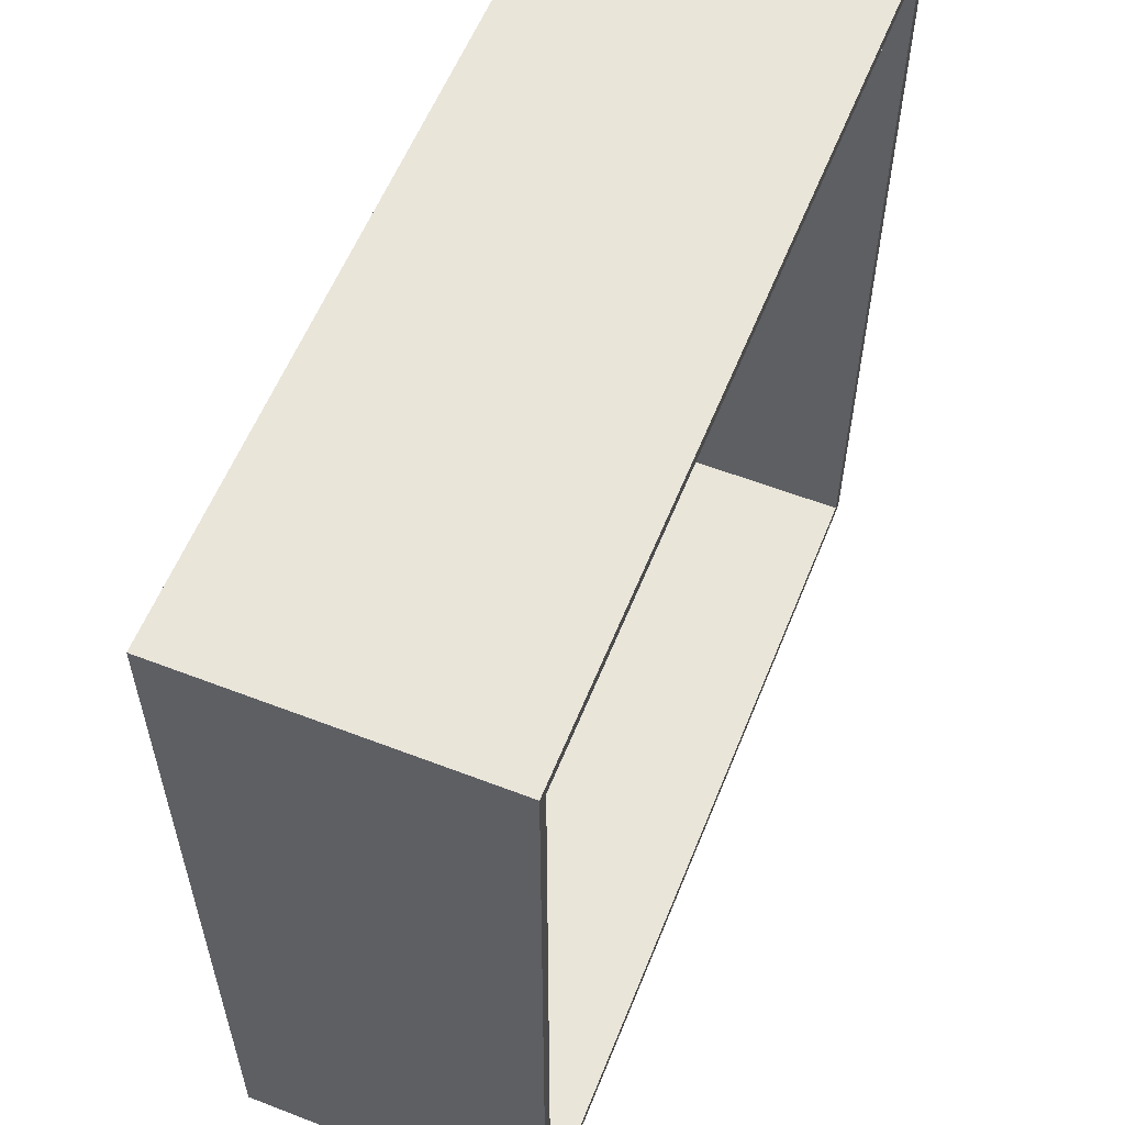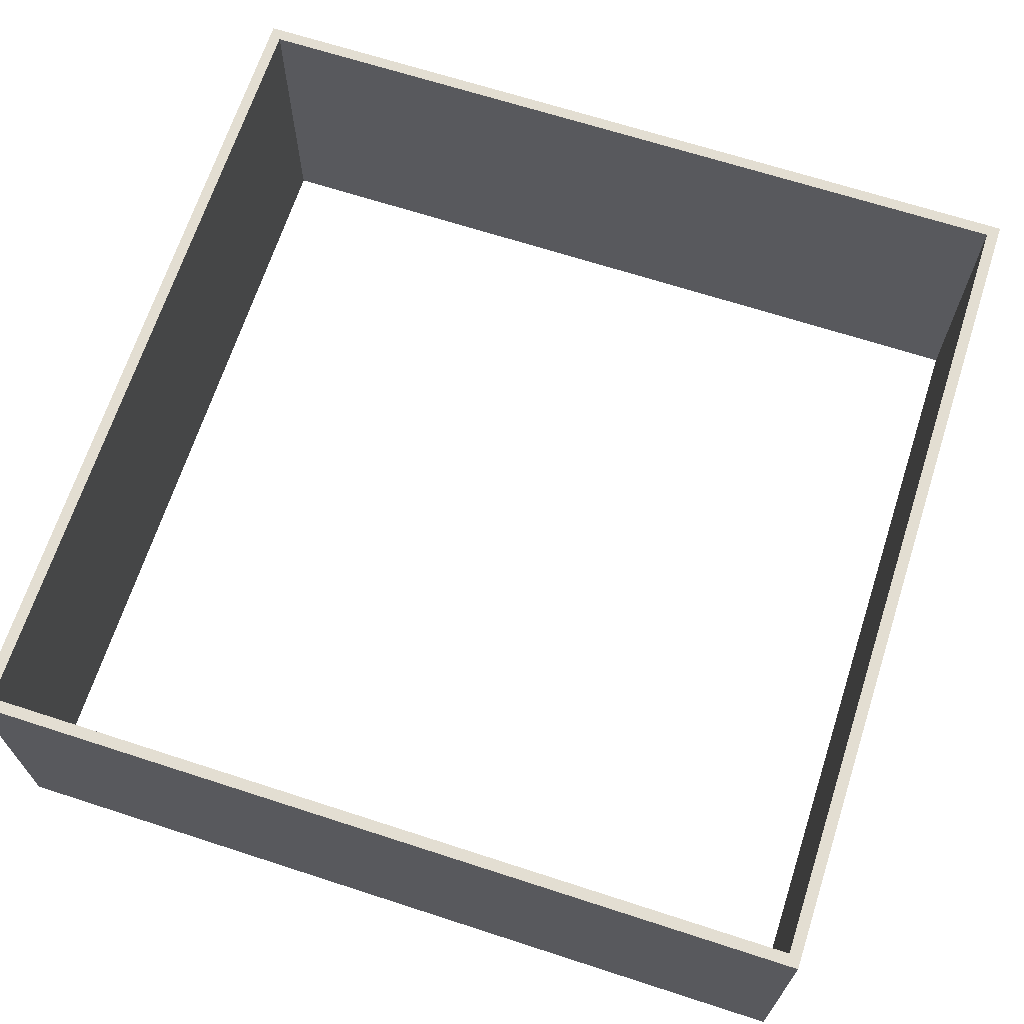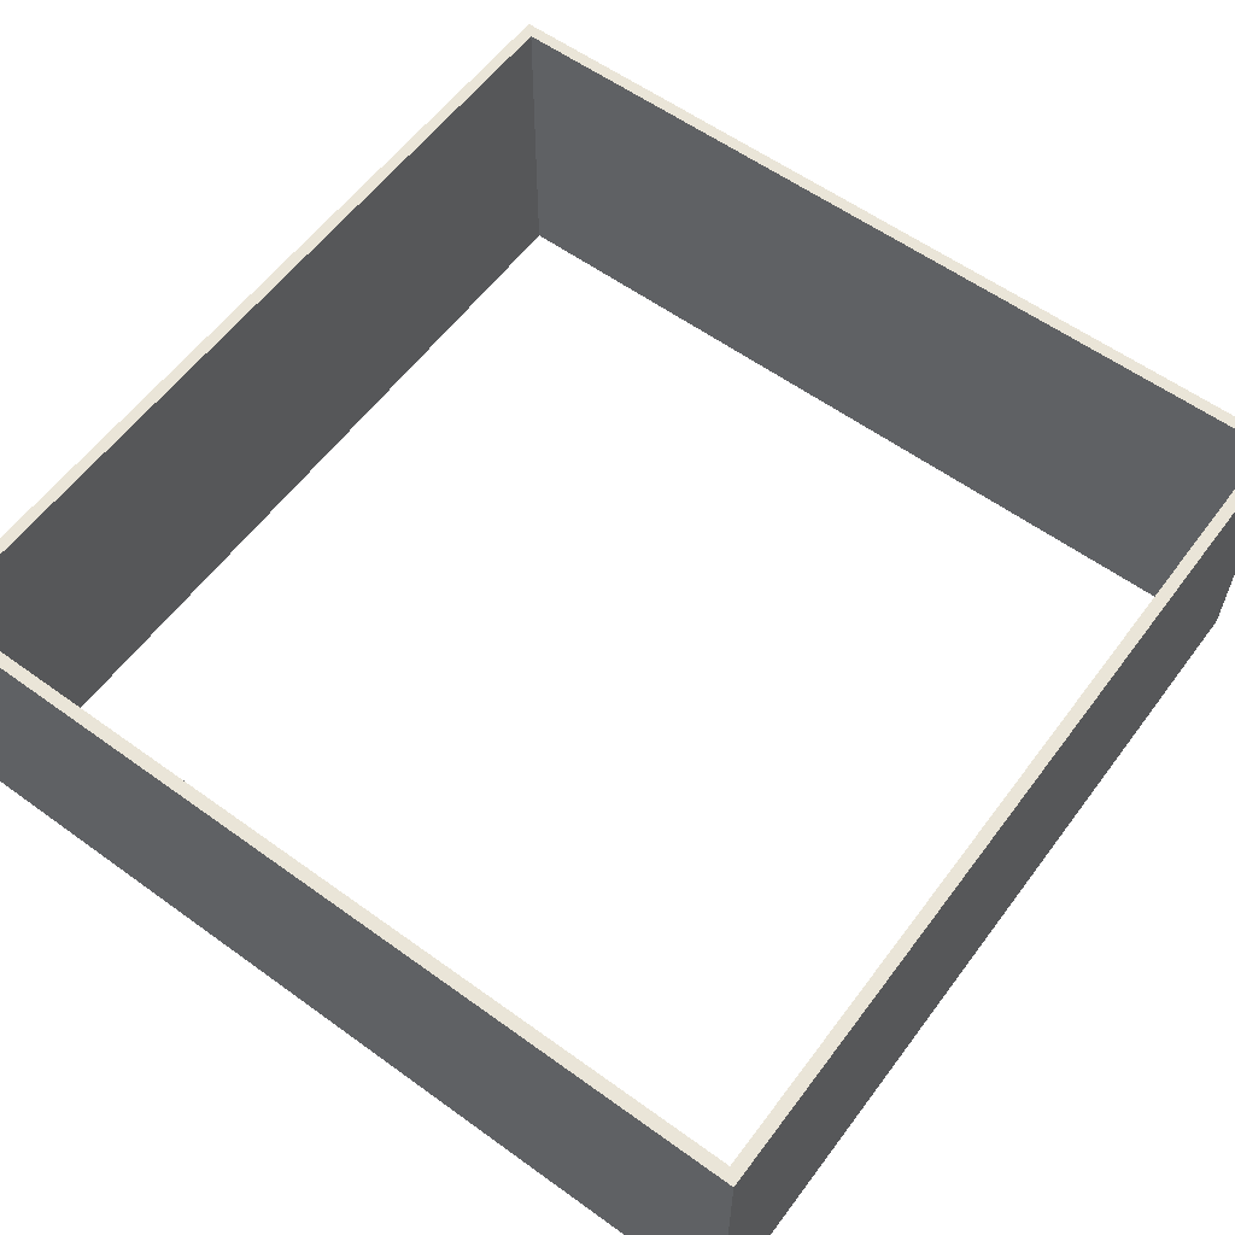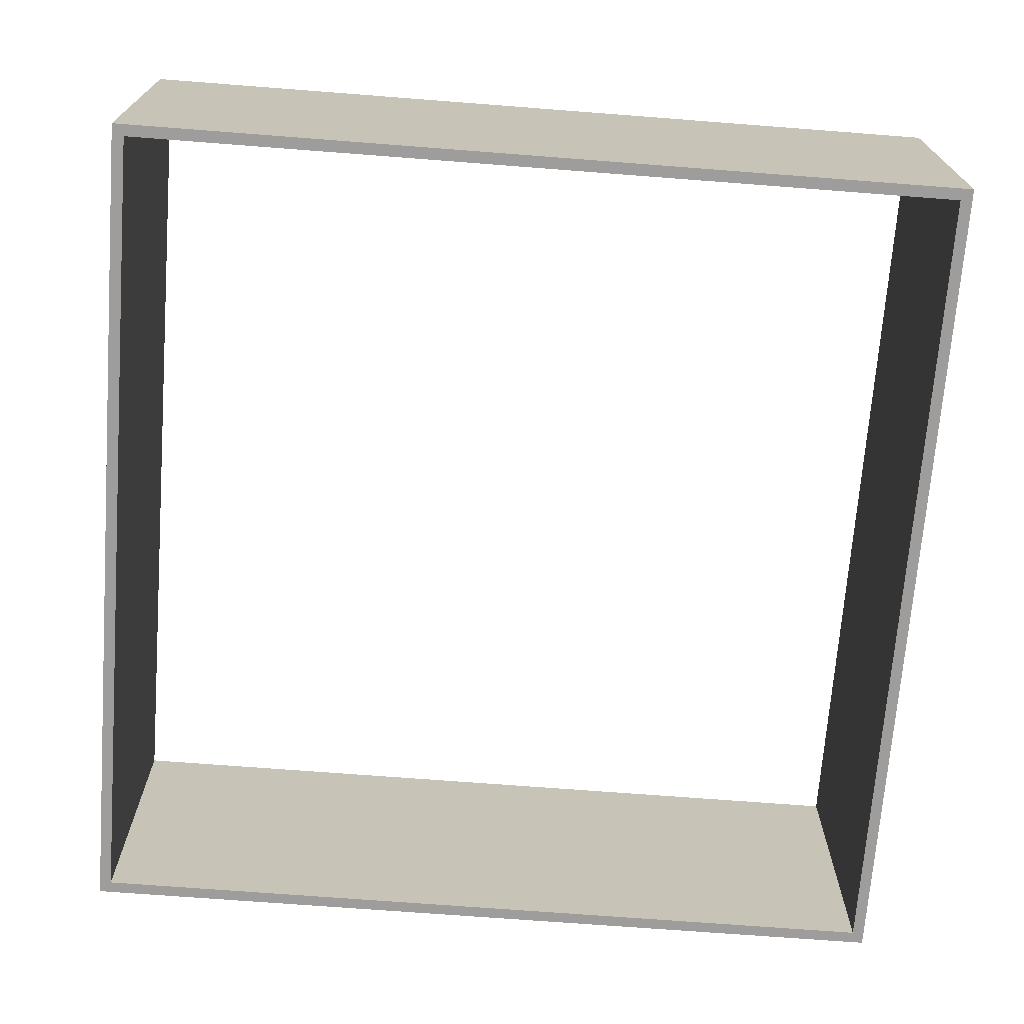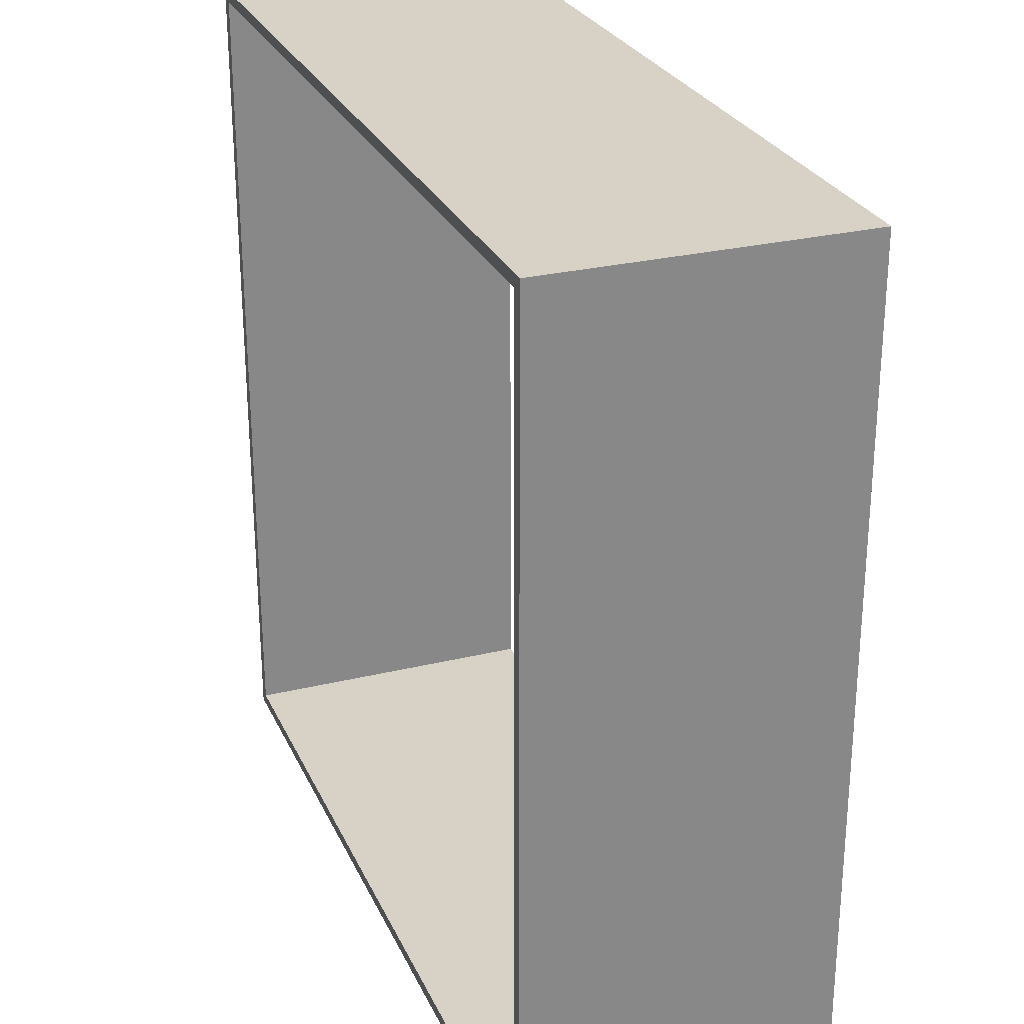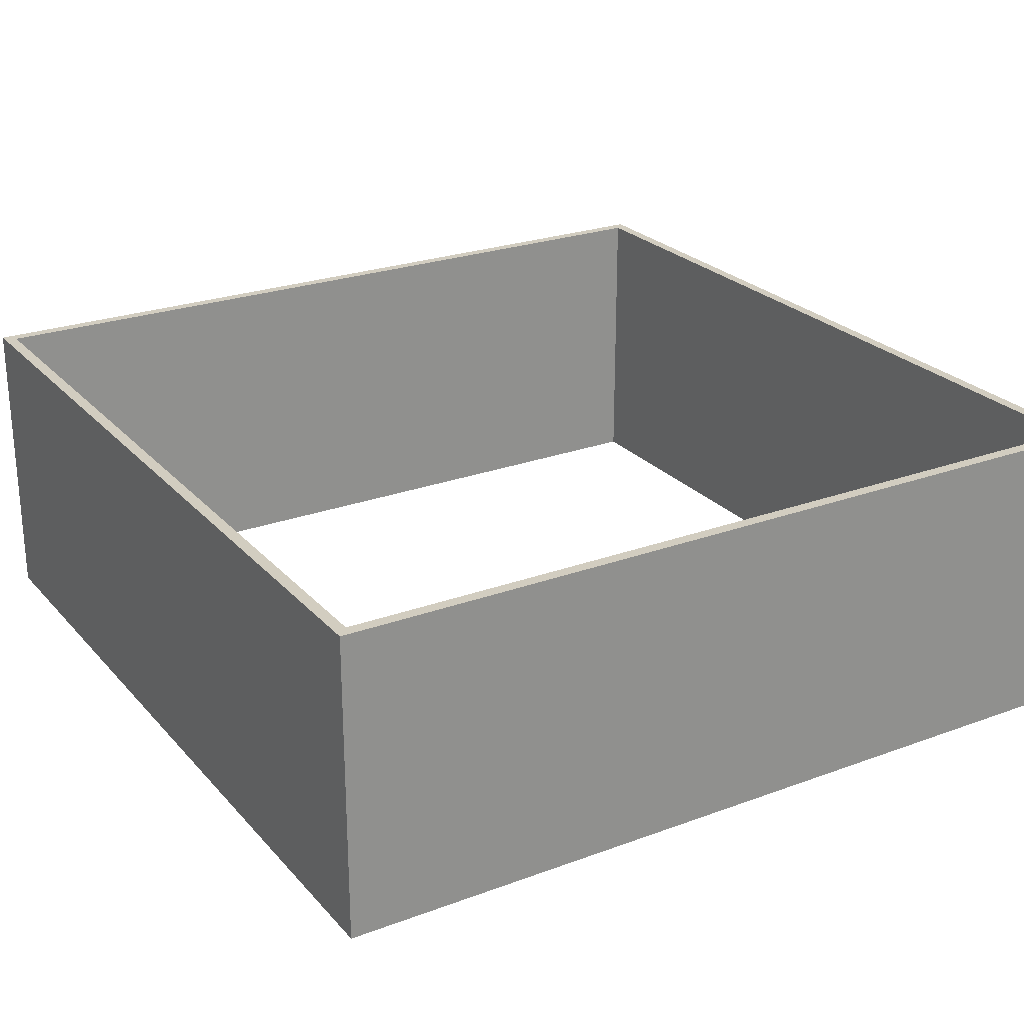
<metadata>
{"format":"obj","ext":"obj","renderer":"f3d","projection":"perspective","resolution":1024,"background":"white","views":[{"elev":58.1,"azim":-68.2,"up":"+Z"},{"elev":67.5,"azim":-72.0,"up":"+Y"},{"elev":59.0,"azim":36.6,"up":"+Y"},{"elev":-70.7,"azim":85.6,"up":"+Y"},{"elev":27.2,"azim":69.4,"up":"+Z"},{"elev":24.7,"azim":58.9,"up":"+Y"}]}
</metadata>
<code>
g pb_Mesh62284
v -0 -16 -2.444e-06
v -1 -16 -2.444e-06
v -0 10 -1.431e-06
v -1 10 -1.431e-06
v -72 -16 -1.007e-05
v -72 -16 -1
v -72 10 -9.06e-06
v -72 10 -1
v -1 -16 -1
v 4.172e-07 -16 -1
v -1 10 -1
v 4.172e-07 10 -1
v 4.172e-07 -16 -1
v -0 -16 -2.444e-06
v 4.172e-07 10 -1
v -0 10 -1.431e-06
v -0 10 -1.431e-06
v -1 10 -1.431e-06
v 4.172e-07 10 -1
v -1 10 -1
v 4.172e-07 -16 -1
v -1 -16 -1
v -0 -16 -2.444e-06
v -1 -16 -2.444e-06
v -1 -16 -2.444e-06
v -1 -16 -1
v -71 -16 -1.007e-05
v -71 -16 -1
v -1 10 -1.431e-06
v -1 -16 -2.444e-06
v -71 10 -9.06e-06
v -71 -16 -1.007e-05
v -1 -16 -1
v -1 10 -1
v -71 -16 -1
v -71 10 -1
v -1 10 -1
v -1 10 -1.431e-06
v -71 10 -1
v -71 10 -9.06e-06
v -71 -16 -1.007e-05
v -71 -16 -1
v -72 -16 -1.007e-05
v -72 -16 -1
v -71 10 -9.06e-06
v -71 -16 -1.007e-05
v -72 10 -9.06e-06
v -72 -16 -1.007e-05
v -71 -16 -72
v -71 10 -72
v -72 -16 -72
v -72 10 -72
v -71 10 -1
v -71 10 -9.06e-06
v -72 10 -1
v -72 10 -9.06e-06
v -71 -16 -1
v -71 10 -1
v -71 -16 -71
v -71 10 -71
v -72 -16 -1
v -71 -16 -1
v -72 -16 -71
v -71 -16 -71
v -71 10 -1
v -72 10 -1
v -71 10 -71
v -72 10 -71
v -72 10 -1
v -72 -16 -1
v -72 10 -71
v -72 -16 -71
v 8.345e-07 -16 -71
v 8.345e-07 10 -71
v 8.345e-07 -16 -72
v 8.345e-07 10 -72
v -72 -16 -71
v -71 -16 -71
v -72 -16 -72
v -71 -16 -72
v -71 10 -71
v -72 10 -71
v -71 10 -72
v -72 10 -72
v -72 10 -71
v -72 -16 -71
v -72 10 -72
v -72 -16 -72
v -71 -16 -71
v -71 10 -71
v -1 -16 -71
v -1 10 -71
v -71 -16 -72
v -71 -16 -71
v -1 -16 -72
v -1 -16 -71
v -71 10 -71
v -71 10 -72
v -1 10 -71
v -1 10 -72
v -71 10 -72
v -71 -16 -72
v -1 10 -72
v -1 -16 -72
v -1 -16 -1
v -1 10 -1
v 4.172e-07 -16 -1
v 4.172e-07 10 -1
v -1 -16 -72
v -1 -16 -71
v 8.345e-07 -16 -72
v 8.345e-07 -16 -71
v -1 10 -71
v -1 10 -72
v 8.345e-07 10 -71
v 8.345e-07 10 -72
v -1 10 -72
v -1 -16 -72
v 8.345e-07 10 -72
v 8.345e-07 -16 -72
v -1 -16 -71
v -1 10 -71
v -1 -16 -1
v -1 10 -1
v 8.345e-07 -16 -71
v -1 -16 -71
v 4.172e-07 -16 -1
v -1 -16 -1
v -1 10 -71
v 8.345e-07 10 -71
v -1 10 -1
v 4.172e-07 10 -1
v 8.345e-07 10 -71
v 8.345e-07 -16 -71
v 4.172e-07 10 -1
v 4.172e-07 -16 -1
g pb_Mesh62284_0
f 3 2 1
f 3 4 2
f 7 6 5
f 7 8 6
f 11 10 9
f 11 12 10
f 15 14 13
f 15 16 14
f 19 18 17
f 19 20 18
f 23 22 21
f 23 24 22
f 27 26 25
f 27 28 26
f 31 30 29
f 31 32 30
f 35 34 33
f 35 36 34
f 39 38 37
f 39 40 38
f 43 42 41
f 43 44 42
f 47 46 45
f 47 48 46
f 51 50 49
f 51 52 50
f 55 54 53
f 55 56 54
f 59 58 57
f 59 60 58
f 63 62 61
f 63 64 62
f 67 66 65
f 67 68 66
f 71 70 69
f 71 72 70
f 75 74 73
f 75 76 74
f 79 78 77
f 79 80 78
f 83 82 81
f 83 84 82
f 87 86 85
f 87 88 86
f 91 90 89
f 91 92 90
f 95 94 93
f 95 96 94
f 99 98 97
f 99 100 98
f 103 102 101
f 103 104 102
f 107 106 105
f 107 108 106
f 111 110 109
f 111 112 110
f 115 114 113
f 115 116 114
f 119 118 117
f 119 120 118
f 123 122 121
f 123 124 122
f 127 126 125
f 127 128 126
f 131 130 129
f 131 132 130
f 135 134 133
f 135 136 134

</code>
